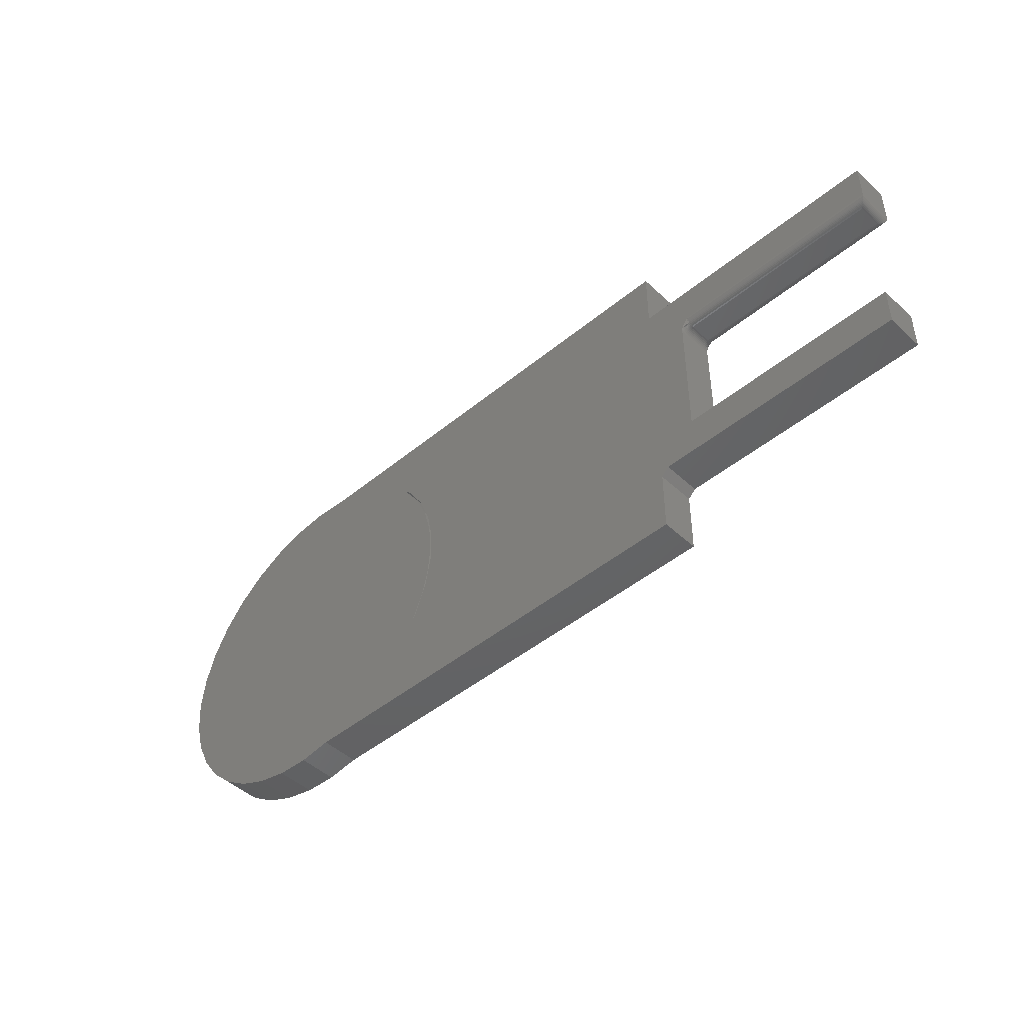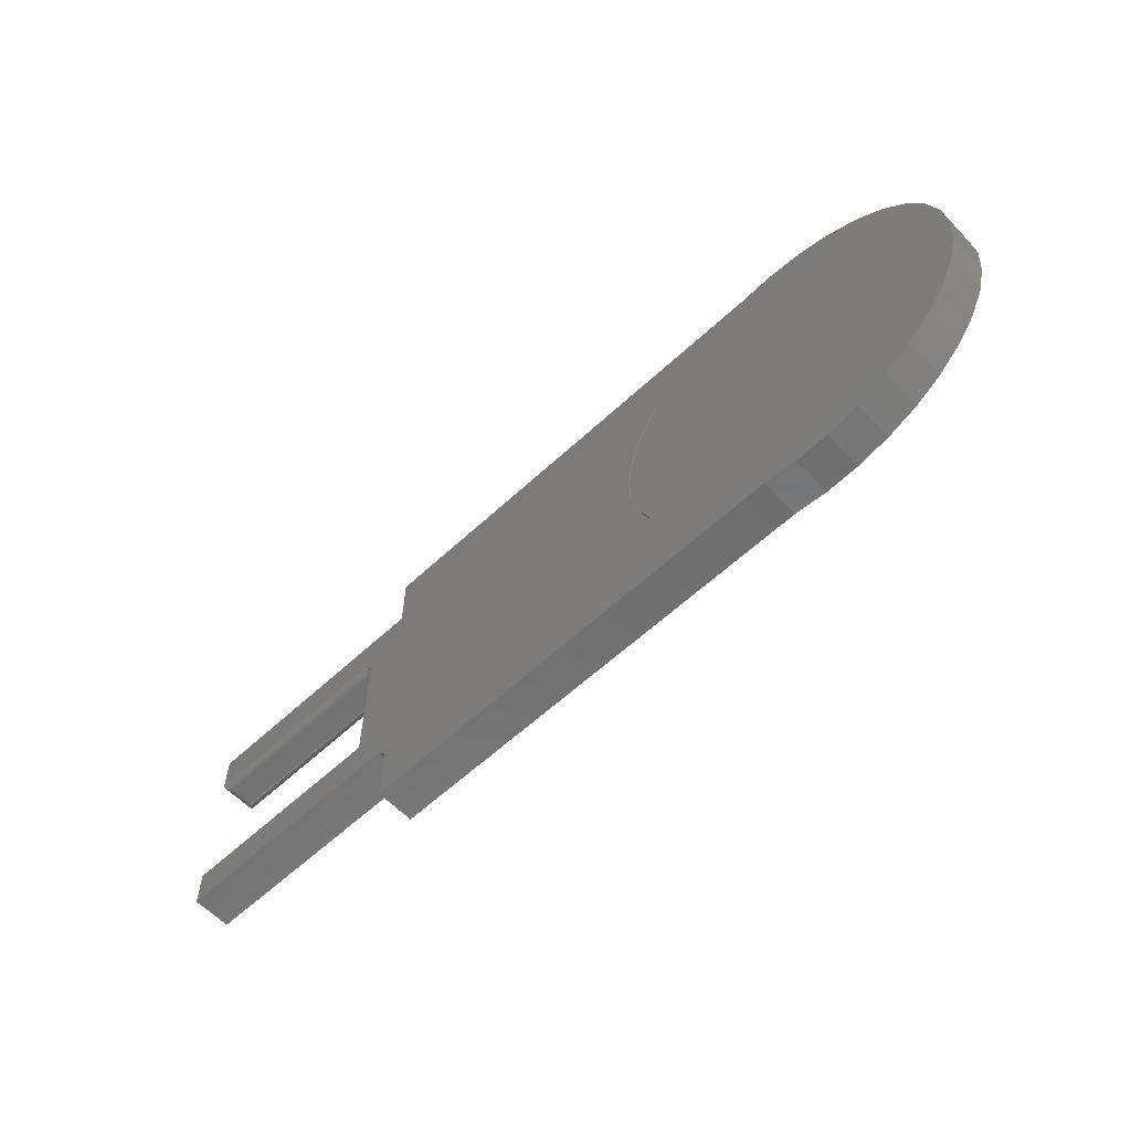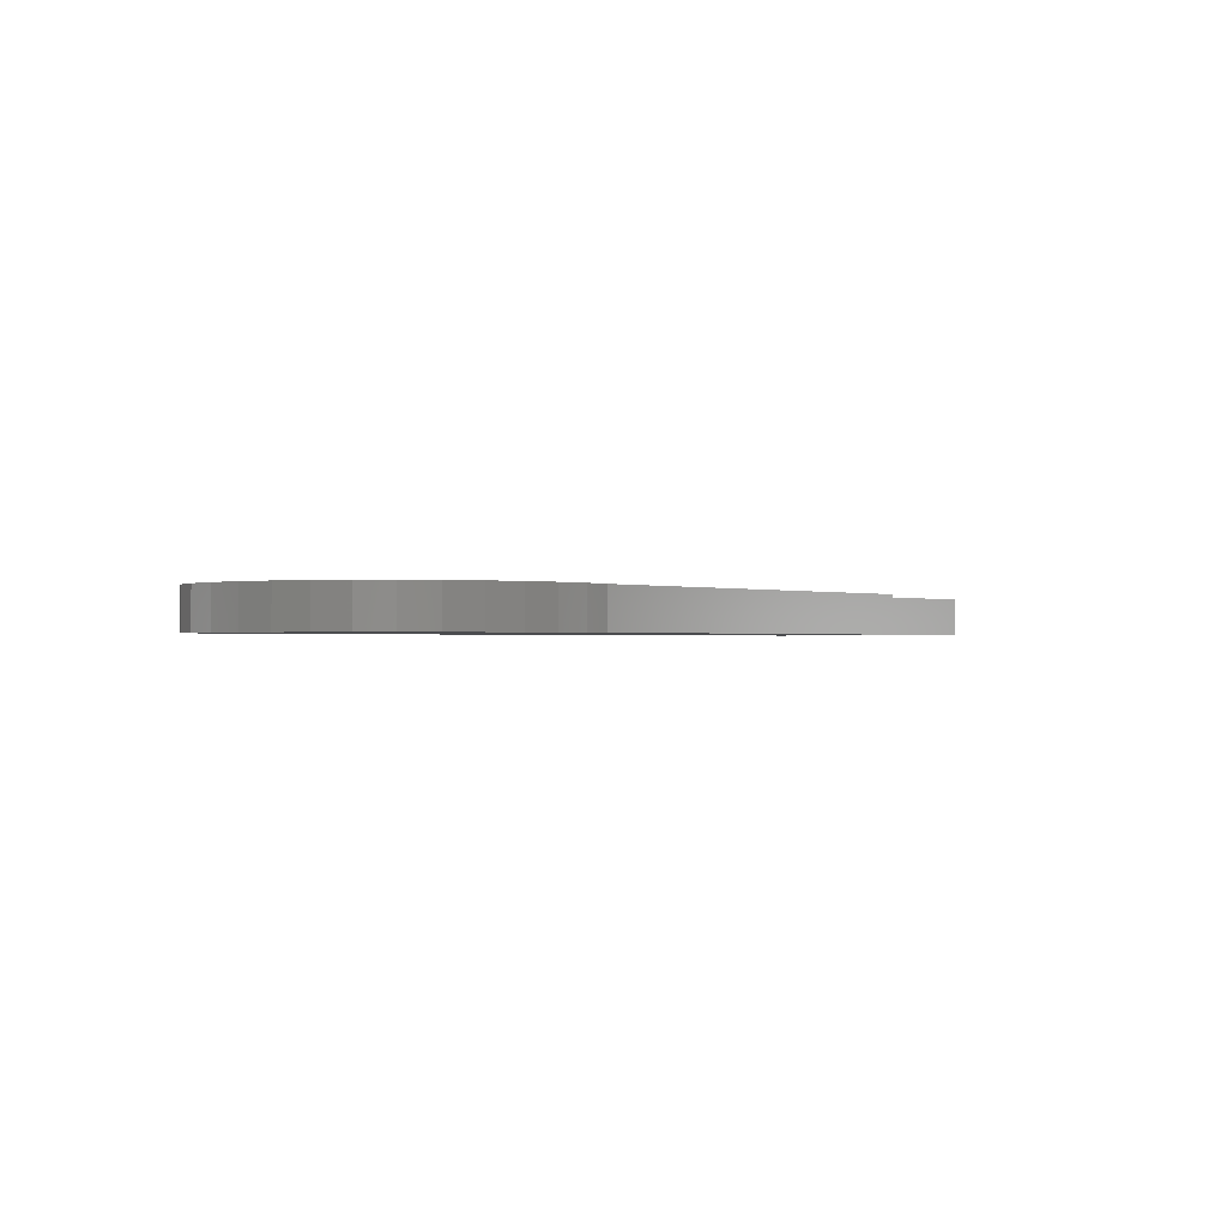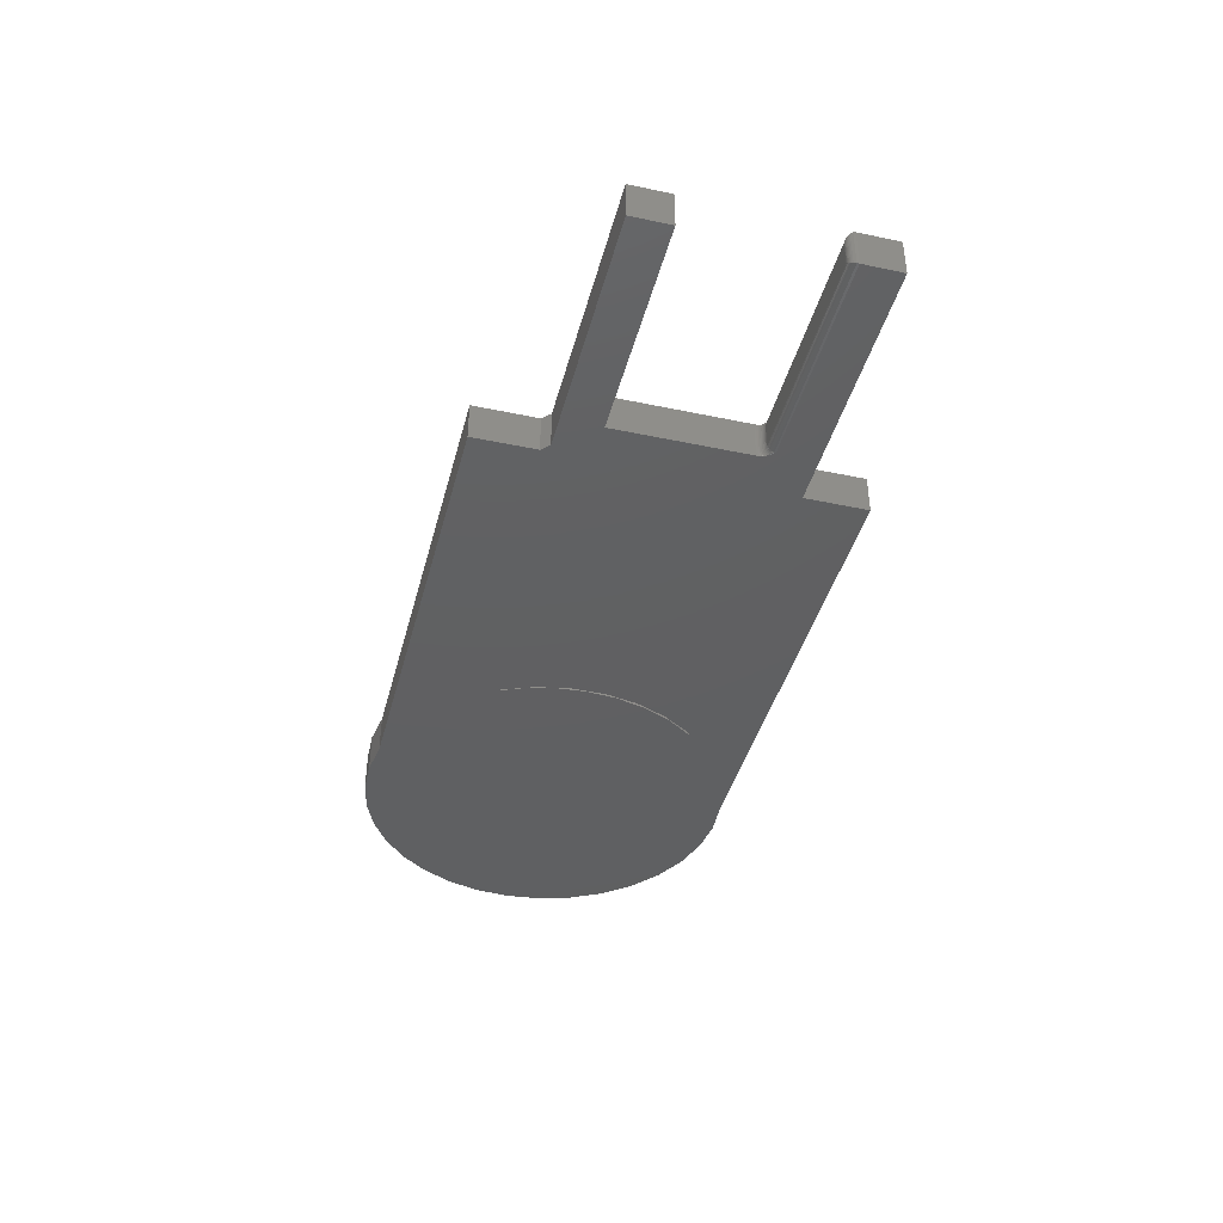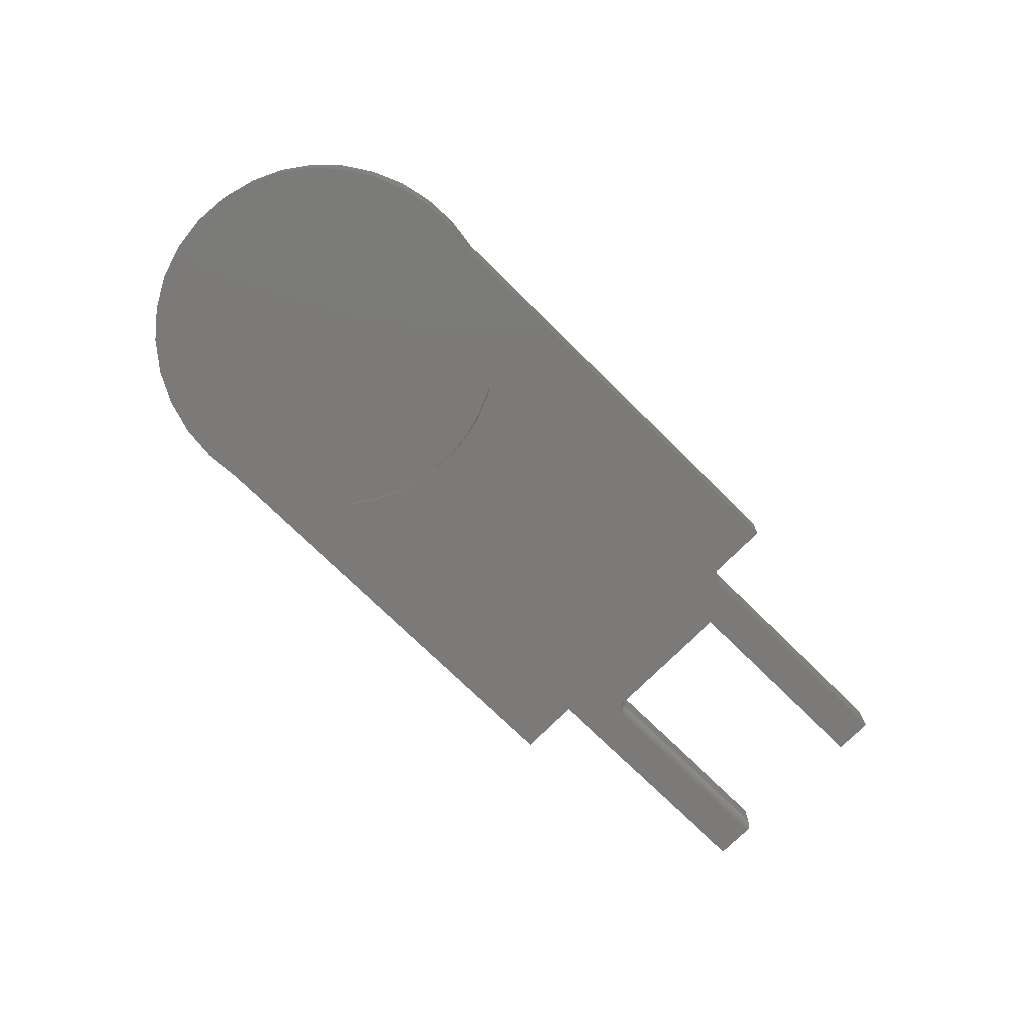
<metadata>
{"format":"stl","ext":"stl","renderer":"f3d","projection":"perspective","resolution":1024,"background":"white","views":[{"elev":-46.1,"azim":-136.7,"up":"+Z"},{"elev":-60.2,"azim":43.5,"up":"+Z"},{"elev":-0.8,"azim":127.6,"up":"+Y"},{"elev":-41.2,"azim":-104.4,"up":"+Y"},{"elev":-73.6,"azim":135.4,"up":"+Y"}]}
</metadata>
<code>
# stl→obj: 209 verts, 418 faces
v -0.03736 -0.03906 -0.1804
v 0.02918 -0.03906 -0.1841
v 0.06186 -0.03906 -0.1769
v -0.00425 -0.03906 -0.1853
v -0.4895 -0.03906 -0.1172
v -0.1588 -0.03906 -0.08553
v -0.4973 -0.03906 -0.1094
v -0.4895 -0.03906 -0.1804
v 0.1914 -0.03906 -2.272e-17
v 0.1879 -0.03906 0.03574
v 0.1883 -0.03906 -0.03332
v 0.1794 -0.03906 -0.06556
v 0.1776 -0.03906 0.07014
v -0.1378 -0.03906 0.1174
v -0.177 -0.03906 0.03164
v -0.1703 -0.03906 -0.05826
v -0.1773 -0.03906 -0.0295
v -0.1797 -0.03906 2.272e-17
v -0.1557 -0.03906 0.09123
v -0.1689 -0.03906 0.06235
v -0.75 -0.03906 0.1196
v -0.1422 -0.03906 0.1141
v -0.4895 -0.03906 0.1196
v -0.5289 -0.03906 0.06648
v -0.1807 -0.03906 0.01917
v -0.174 -0.03906 0.05307
v -0.02625 -0.03906 0.1827
v 0.04521 -0.03906 0.1813
v 0.009552 -0.03906 0.1855
v -0.75 -0.03906 -0.1094
v -0.1617 -0.03906 -0.08149
v -0.75 -0.03906 -0.0699
v -0.5289 -0.03906 -0.0699
v -0.1744 -0.03906 -0.04935
v -0.1808 -0.03906 -0.01539
v -0.4895 -0.03906 0.1827
v -0.161 -0.03906 0.0851
v -0.75 -0.03906 0.08002
v -0.5368 -0.03906 0.08002
v -0.532 -0.03906 0.07478
v -0.5304 -0.03906 0.07211
v -0.5298 -0.03906 0.07073
v -0.5293 -0.03906 0.06931
v -0.529 -0.03906 0.06789
v 0.1648 -0.03906 -0.09566
v 0.1609 -0.03906 0.1019
v 0.145 -0.03906 -0.1227
v 0.1383 -0.03906 0.1299
v 0.1207 -0.03906 -0.1457
v 0.1108 -0.03906 0.153
v 0.09271 -0.03906 -0.1639
v 0.0794 -0.03906 0.1703
v 0.06186 1.352e-17 -0.1769
v 0.02918 1.17e-17 -0.1841
v -0.03736 8.01e-18 -0.1804
v -0.00425 9.848e-18 -0.1853
v -0.4973 -1.763e-17 -0.1094
v -0.1588 1.269e-18 -0.08553
v -0.4895 -1.72e-17 -0.1172
v -0.4895 -1.72e-17 -0.1804
v 0.1883 2.054e-17 -0.03332
v 0.1879 2.051e-17 0.03574
v 0.1914 2.071e-17 -2.272e-17
v 0.1794 2.004e-17 -0.06556
v 0.1776 1.994e-17 0.07014
v -0.1703 6.305e-19 -0.05826
v -0.177 2.604e-19 0.03164
v -0.1378 2.436e-18 0.1174
v -0.1773 2.406e-19 -0.0295
v -0.1797 1.096e-19 2.272e-17
v -0.1557 1.441e-18 0.09123
v -0.1689 7.086e-19 0.06235
v -0.4895 -1.72e-17 0.1196
v -0.1422 8.069e-17 0.1141
v -0.75 -3.166e-17 0.1196
v -0.174 7.377e-17 0.05307
v -0.1807 7.115e-17 0.01917
v -0.5289 5.165e-17 0.06648
v 0.009552 1.061e-17 0.1855
v 0.04521 1.259e-17 0.1813
v -0.02625 8.627e-18 0.1827
v -0.75 -3.166e-17 -0.1094
v -0.75 -3.166e-17 -0.0699
v -0.1617 6.767e-17 -0.08149
v -0.5289 4.408e-17 -0.0699
v -0.1808 6.921e-17 -0.01539
v -0.1744 6.804e-17 -0.04935
v -0.4895 -1.72e-17 0.1827
v -0.161 7.699e-17 0.0851
v -0.529 -1.939e-17 0.06789
v -0.5293 -1.941e-17 0.06931
v -0.5298 -1.943e-17 0.07073
v -0.5311 -1.951e-17 0.07347
v -0.5341 -1.968e-17 0.07731
v -0.5368 -1.982e-17 0.08002
v -0.75 -3.166e-17 0.08002
v 0.0794 1.449e-17 0.1703
v 0.09271 1.523e-17 -0.1639
v 0.1108 1.624e-17 0.153
v 0.1207 1.679e-17 -0.1457
v 0.1383 1.776e-17 0.1299
v 0.145 1.814e-17 -0.1227
v 0.1609 1.901e-17 0.1019
v 0.1648 1.923e-17 -0.09566
v -0.5312 -0.007812 0.06992
v -0.5324 -0.03125 0.07089
v -0.5324 -0.007812 0.07089
v -0.5338 -0.03125 0.07161
v -0.5338 -0.007812 0.07161
v -0.5352 -0.03125 0.07205
v -0.5352 -0.007812 0.07205
v -0.5368 -0.03125 0.0722
v -0.5368 -0.007812 0.0722
v -0.5312 -0.03125 0.06992
v -0.5303 -0.007812 0.06873
v -0.5303 -0.03125 0.06873
v -0.5295 -0.007812 0.06738
v -0.5295 -0.03125 0.06738
v -0.5291 -0.007812 0.06592
v -0.5291 -0.03125 0.06592
v -0.5289 -0.007812 0.06439
v -0.5289 -0.03125 0.06439
v -0.7422 -0.03125 0.0722
v -0.7422 -0.007812 0.0722
v -0.7434 -0.0325 0.0723
v -0.7434 -0.006565 0.0723
v -0.7446 -0.03368 0.07259
v -0.7446 -0.005372 0.07259
v -0.7458 -0.03484 0.07308
v -0.7458 -0.004218 0.07308
v -0.7468 -0.03591 0.07374
v -0.7468 -0.003156 0.07374
v -0.7478 -0.03685 0.07457
v -0.7478 -0.00221 0.07457
v -0.7486 -0.03766 0.07555
v -0.7486 -0.001405 0.07555
v -0.7497 -0.03875 0.07782
v -0.7497 -0.0003152 0.07782
v -0.5368 -0.03891 0.07849
v -0.5303 -0.03752 0.07063
v -0.5312 -0.03839 0.07287
v -0.5368 -0.03847 0.07703
v -0.5368 -0.03775 0.07568
v -0.5352 -0.03787 0.07559
v -0.5338 -0.03824 0.07535
v -0.5312 -0.03322 0.07011
v -0.5303 -0.03345 0.06895
v -0.5295 -0.03372 0.06762
v -0.5291 -0.034 0.06619
v -0.5289 -0.03396 0.06463
v -0.5324 -0.03303 0.07106
v -0.5338 -0.03289 0.07177
v -0.5352 -0.0328 0.07221
v -0.5368 -0.03277 0.07235
v -0.5312 -0.03512 0.07068
v -0.5303 -0.03557 0.06959
v -0.5295 -0.03609 0.06834
v -0.5291 -0.03665 0.06699
v -0.5289 -0.03659 0.06533
v -0.5324 -0.03474 0.07158
v -0.5338 -0.03447 0.07225
v -0.5352 -0.0343 0.07266
v -0.5368 -0.03424 0.0728
v -0.5312 -0.03686 0.07162
v -0.5324 -0.03632 0.07243
v -0.5338 -0.03592 0.07303
v -0.5352 -0.03567 0.0734
v -0.5368 -0.03559 0.07352
v -0.5324 -0.03771 0.07356
v -0.5338 -0.03719 0.07407
v -0.5352 -0.03688 0.07439
v -0.5368 -0.03677 0.07449
v -0.5289 -0.005099 0.06463
v -0.5289 -0.002468 0.06533
v -0.5352 -0.000456 0.07697
v -0.5368 -0.0001501 0.07849
v -0.5368 -0.002288 0.07449
v -0.5368 -0.001317 0.07568
v -0.5303 -0.001543 0.07063
v -0.5312 -0.002201 0.07162
v -0.5324 -0.002741 0.07243
v -0.5368 -0.0005947 0.07703
v -0.5338 -0.003142 0.07303
v -0.5352 -0.003389 0.0734
v -0.5368 -0.003472 0.07352
v -0.5303 -0.005611 0.06895
v -0.5295 -0.005347 0.06762
v -0.5291 -0.005062 0.06619
v -0.5312 -0.005842 0.07011
v -0.5324 -0.006031 0.07106
v -0.5338 -0.006172 0.07177
v -0.5352 -0.006259 0.07221
v -0.5368 -0.006288 0.07235
v -0.5312 -0.003947 0.07068
v -0.5303 -0.003494 0.06959
v -0.5295 -0.002977 0.06834
v -0.5291 -0.002416 0.06699
v -0.5324 -0.004319 0.07158
v -0.5338 -0.004595 0.07225
v -0.5352 -0.004765 0.07266
v -0.5368 -0.004823 0.0728
v -0.1182 8.473e-17 0.139
v -0.1182 -0.03906 0.139
v -0.1156 3.664e-18 0.1402
v -0.1156 -0.03906 0.1402
v -0.08996 5.091e-18 0.1589
v -0.08996 -0.03906 0.1589
v -0.1431 2.141e-18 -0.1106
v -0.1431 -0.03906 -0.1106
f 1 2 3
f 1 4 2
f 5 6 7
f 5 8 6
f 9 10 11
f 11 10 12
f 10 13 12
f 8 1 6
f 14 15 16
f 16 15 17
f 18 17 15
f 15 14 19
f 15 19 20
f 21 22 23
f 24 25 26
f 27 28 29
f 30 7 6
f 30 6 31
f 30 31 32
f 33 32 31
f 33 31 34
f 33 34 35
f 33 35 25
f 33 25 24
f 36 23 22
f 36 22 14
f 36 14 27
f 37 22 21
f 37 21 38
f 37 38 39
f 37 39 40
f 37 40 41
f 37 41 42
f 37 42 43
f 37 43 44
f 37 44 24
f 37 24 26
f 12 13 45
f 45 13 46
f 45 46 47
f 47 46 48
f 47 48 49
f 49 48 50
f 49 50 51
f 51 50 52
f 51 52 3
f 3 52 28
f 3 28 1
f 1 28 27
f 1 27 6
f 6 27 14
f 6 14 16
f 53 54 55
f 54 56 55
f 57 58 59
f 58 60 59
f 61 62 63
f 64 62 61
f 64 65 62
f 58 55 60
f 66 67 68
f 69 67 66
f 67 69 70
f 71 68 67
f 72 71 67
f 73 74 75
f 76 77 78
f 79 80 81
f 82 83 84
f 82 84 58
f 82 58 57
f 85 78 77
f 85 77 86
f 85 86 87
f 85 87 84
f 85 84 83
f 88 81 68
f 88 68 74
f 88 74 73
f 89 76 78
f 89 78 90
f 89 90 91
f 89 91 92
f 89 92 93
f 89 93 94
f 89 94 95
f 89 95 96
f 89 96 75
f 89 75 74
f 66 68 58
f 58 68 81
f 58 81 55
f 55 81 80
f 55 80 53
f 53 80 97
f 53 97 98
f 98 97 99
f 98 99 100
f 100 99 101
f 100 101 102
f 102 101 103
f 102 103 104
f 104 103 65
f 104 65 64
f 105 106 107
f 107 106 108
f 107 108 109
f 109 108 110
f 109 110 111
f 111 110 112
f 111 112 113
f 106 105 114
f 114 105 115
f 114 115 116
f 116 115 117
f 116 117 118
f 118 117 119
f 118 119 120
f 120 119 121
f 120 121 122
f 123 124 112
f 112 124 113
f 124 125 126
f 124 123 125
f 125 127 126
f 126 127 128
f 127 129 128
f 128 129 130
f 129 131 130
f 130 131 132
f 131 133 132
f 132 133 134
f 133 135 134
f 134 135 136
f 135 137 136
f 38 96 137
f 137 96 138
f 137 138 136
f 139 40 39
f 140 43 42
f 141 41 40
f 142 143 144
f 142 144 145
f 142 145 40
f 142 40 139
f 146 116 147
f 147 116 118
f 147 118 148
f 148 118 120
f 148 120 149
f 149 120 122
f 149 122 150
f 116 146 114
f 114 146 151
f 114 151 106
f 106 151 152
f 106 152 108
f 108 152 153
f 108 153 110
f 110 153 154
f 110 154 112
f 155 147 156
f 156 147 148
f 156 148 157
f 157 148 149
f 157 149 158
f 158 149 150
f 158 150 159
f 147 155 146
f 146 155 160
f 146 160 151
f 151 160 161
f 151 161 152
f 152 161 162
f 152 162 153
f 153 162 163
f 153 163 154
f 164 156 140
f 140 156 157
f 140 157 43
f 43 157 158
f 43 158 44
f 44 158 159
f 44 159 24
f 156 164 155
f 155 164 165
f 155 165 160
f 160 165 166
f 160 166 161
f 161 166 167
f 161 167 162
f 162 167 168
f 162 168 163
f 42 41 140
f 140 41 141
f 140 141 164
f 164 141 169
f 164 169 165
f 165 169 170
f 165 170 166
f 166 170 171
f 166 171 167
f 167 171 172
f 167 172 168
f 141 40 169
f 169 40 145
f 169 145 170
f 170 145 144
f 170 144 171
f 171 144 143
f 171 143 172
f 123 154 125
f 123 112 154
f 154 163 125
f 125 163 127
f 163 168 127
f 127 168 129
f 168 131 129
f 135 142 137
f 131 168 133
f 133 168 172
f 133 172 135
f 135 172 143
f 135 143 142
f 39 38 139
f 139 38 137
f 139 137 142
f 5 59 8
f 8 59 60
f 57 59 7
f 7 59 5
f 30 82 7
f 7 82 57
f 32 83 30
f 30 83 82
f 33 85 32
f 32 85 83
f 33 24 159
f 33 159 150
f 33 150 122
f 33 122 85
f 85 122 121
f 85 121 173
f 85 173 174
f 85 174 78
f 94 175 95
f 175 176 95
f 93 177 178
f 178 94 93
f 92 179 180
f 92 180 181
f 177 92 181
f 177 93 92
f 182 176 175
f 175 94 178
f 182 175 178
f 92 91 179
f 177 181 183
f 177 183 184
f 185 177 184
f 105 186 115
f 115 186 187
f 115 187 117
f 117 187 188
f 117 188 119
f 119 188 173
f 119 173 121
f 186 105 189
f 189 105 107
f 189 107 190
f 190 107 109
f 190 109 191
f 191 109 111
f 191 111 192
f 192 111 113
f 192 113 193
f 194 179 195
f 195 179 91
f 195 91 196
f 196 91 90
f 196 90 197
f 197 90 78
f 197 78 174
f 179 194 180
f 180 194 198
f 180 198 181
f 181 198 199
f 181 199 183
f 183 199 200
f 183 200 184
f 184 200 201
f 184 201 185
f 189 195 186
f 186 195 196
f 186 196 187
f 187 196 197
f 187 197 188
f 188 197 174
f 188 174 173
f 195 189 194
f 194 189 190
f 194 190 198
f 198 190 191
f 198 191 199
f 199 191 192
f 199 192 200
f 200 192 193
f 200 193 201
f 113 126 193
f 113 124 126
f 176 182 178
f 138 178 136
f 132 201 130
f 201 128 130
f 201 193 126
f 201 126 128
f 96 95 138
f 138 95 176
f 138 176 178
f 136 178 134
f 134 178 177
f 134 177 132
f 132 177 185
f 132 185 201
f 21 75 38
f 38 75 96
f 23 73 21
f 21 73 75
f 36 88 23
f 23 88 73
f 81 27 79
f 79 27 29
f 79 29 80
f 80 29 28
f 80 28 97
f 97 28 52
f 97 52 99
f 99 52 50
f 99 50 101
f 101 50 48
f 101 48 103
f 103 48 46
f 103 46 65
f 65 46 13
f 65 13 62
f 62 13 10
f 62 10 63
f 63 10 9
f 70 18 67
f 67 18 15
f 67 15 72
f 72 15 20
f 72 20 71
f 71 20 19
f 71 19 68
f 68 19 14
f 68 14 202
f 202 14 203
f 202 203 204
f 204 203 205
f 204 205 206
f 206 205 207
f 208 209 58
f 58 209 6
f 58 6 66
f 66 6 16
f 66 16 69
f 69 16 17
f 69 17 70
f 70 17 18
f 63 9 61
f 61 9 11
f 61 11 64
f 64 11 12
f 64 12 104
f 104 12 45
f 104 45 102
f 102 45 47
f 102 47 100
f 100 47 49
f 100 49 98
f 98 49 51
f 98 51 53
f 53 51 3
f 53 3 54
f 54 3 2
f 54 2 56
f 56 2 4
f 56 4 55
f 55 4 1
f 8 60 1
f 1 60 55
f 74 68 14
f 208 58 6
f 202 204 205
f 22 74 14
f 202 14 68
f 203 14 202
f 209 208 6
f 84 6 58
f 31 6 84
f 203 202 205
f 206 205 204
f 207 205 206
f 77 35 86
f 86 35 34
f 86 34 87
f 87 34 31
f 87 31 84
f 35 77 25
f 25 77 76
f 25 76 26
f 26 76 89
f 26 89 37
f 37 89 74
f 37 74 22
f 27 81 36
f 36 81 88

</code>
